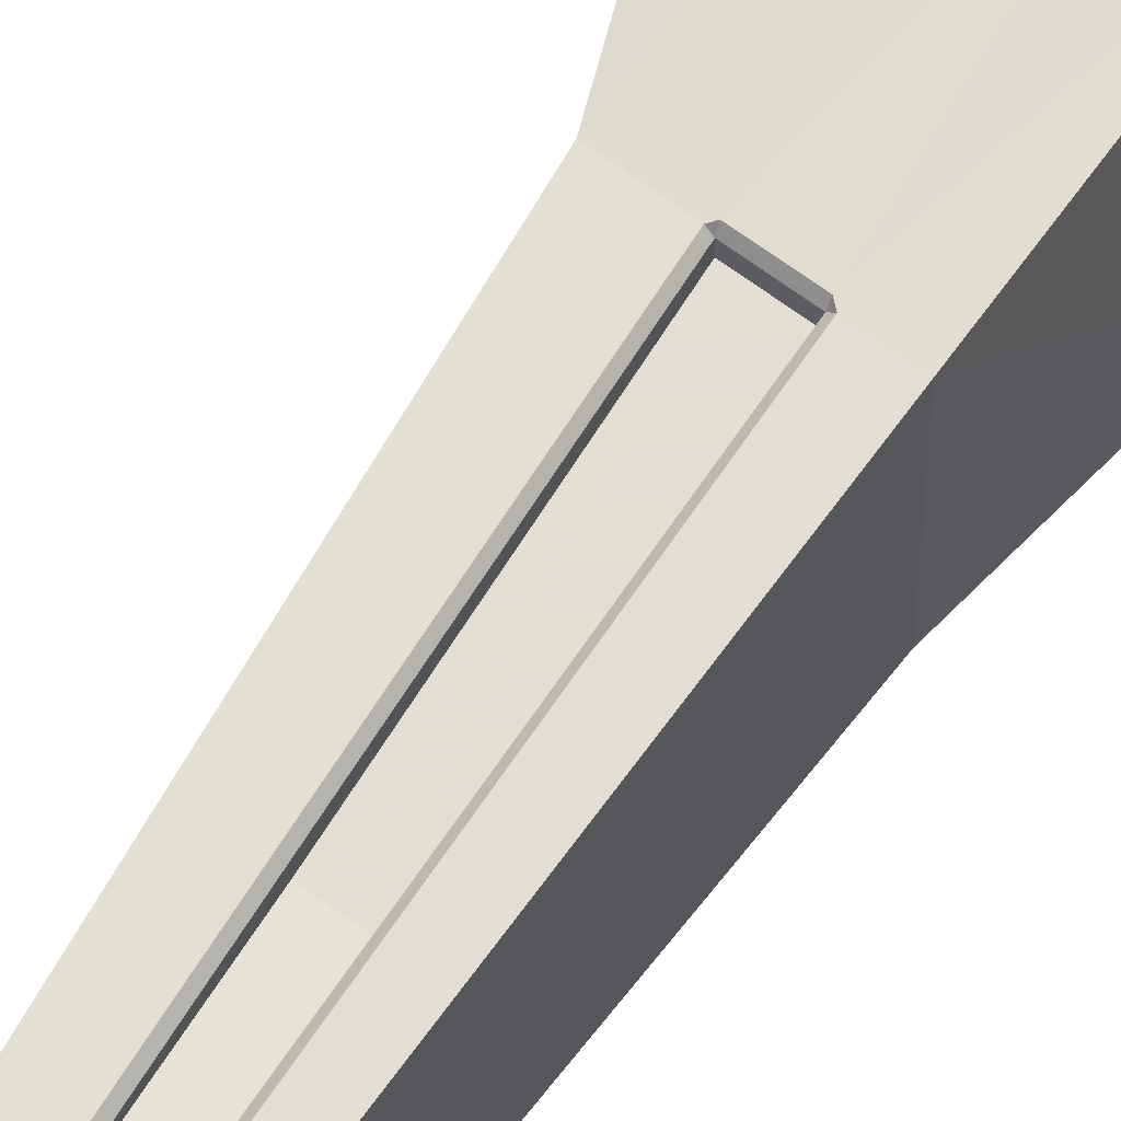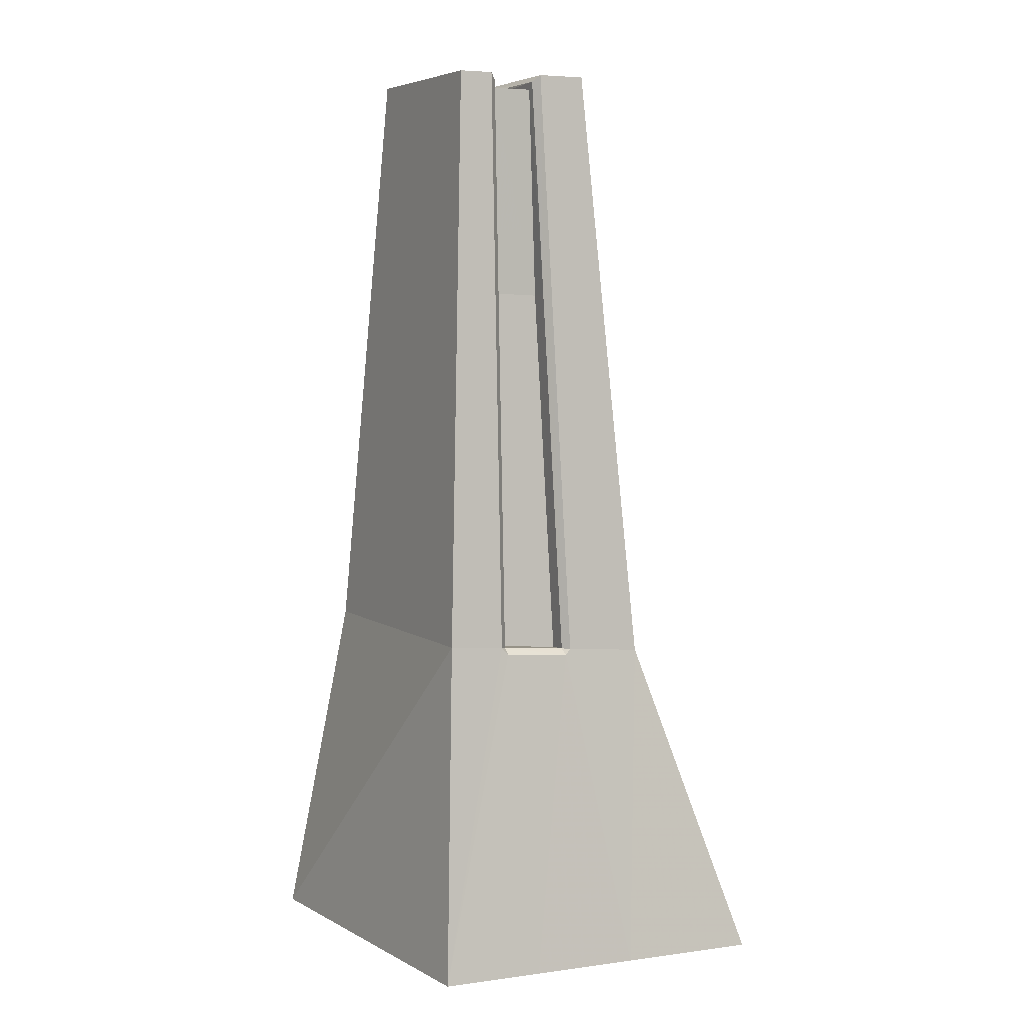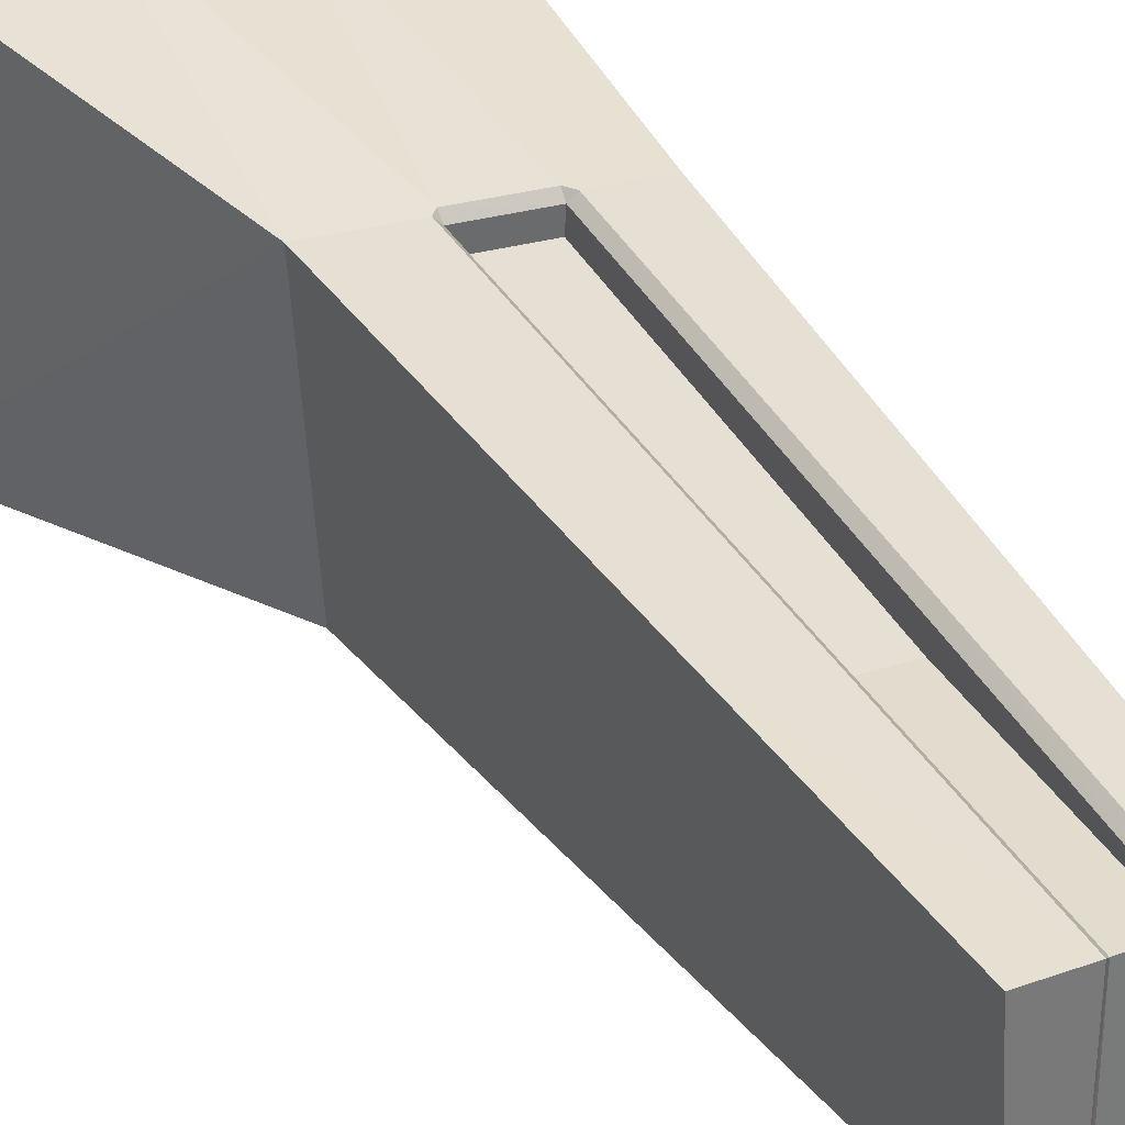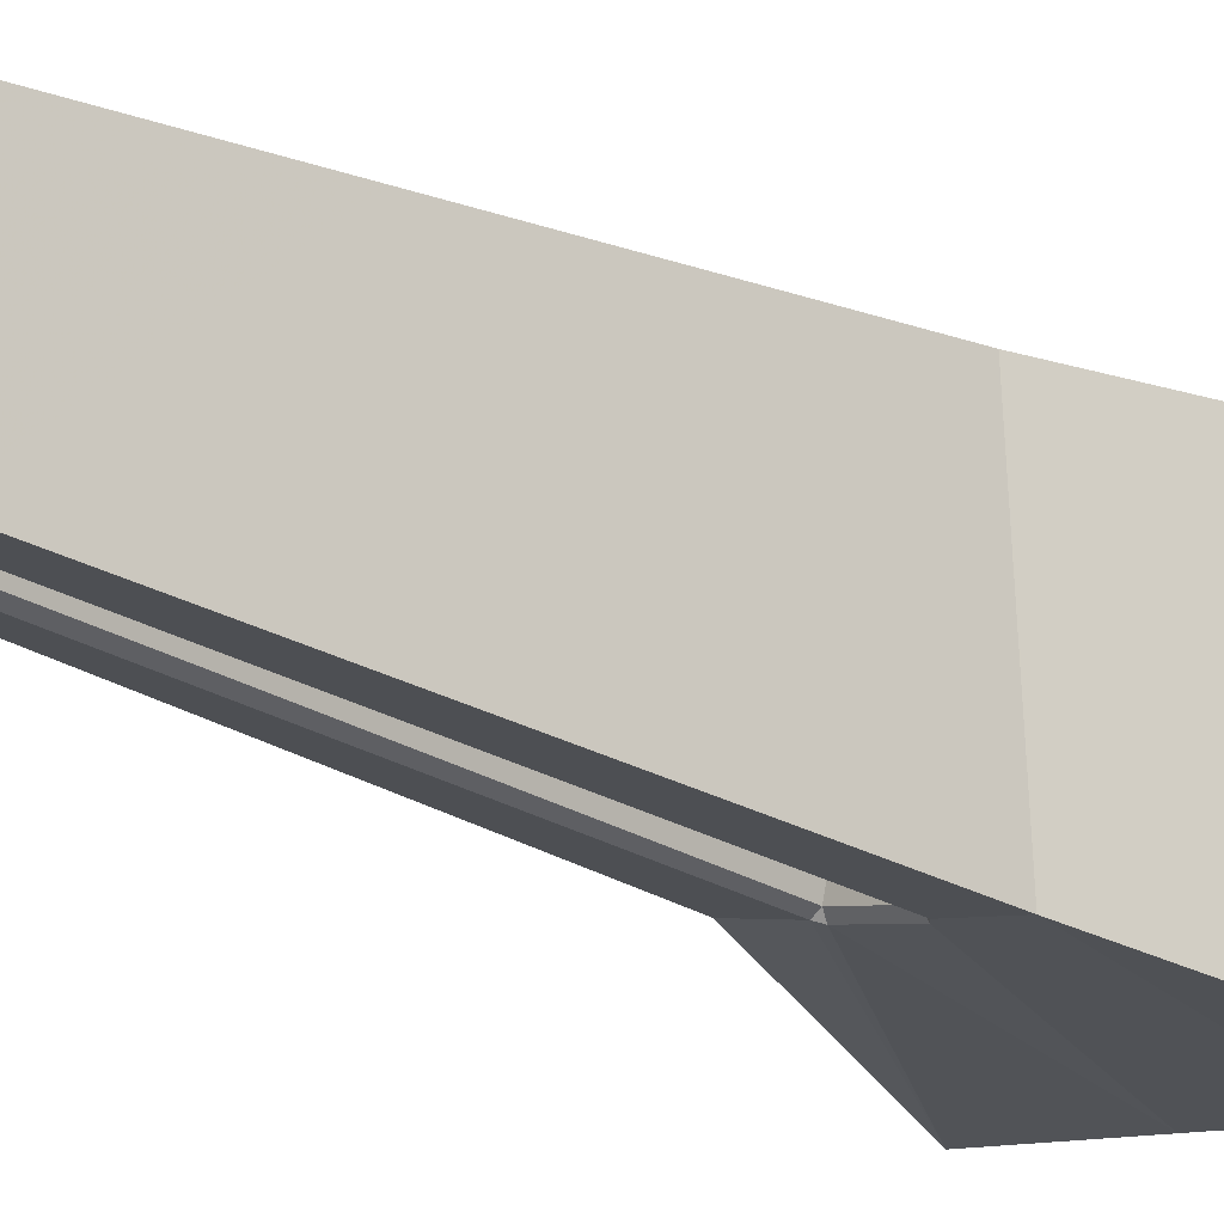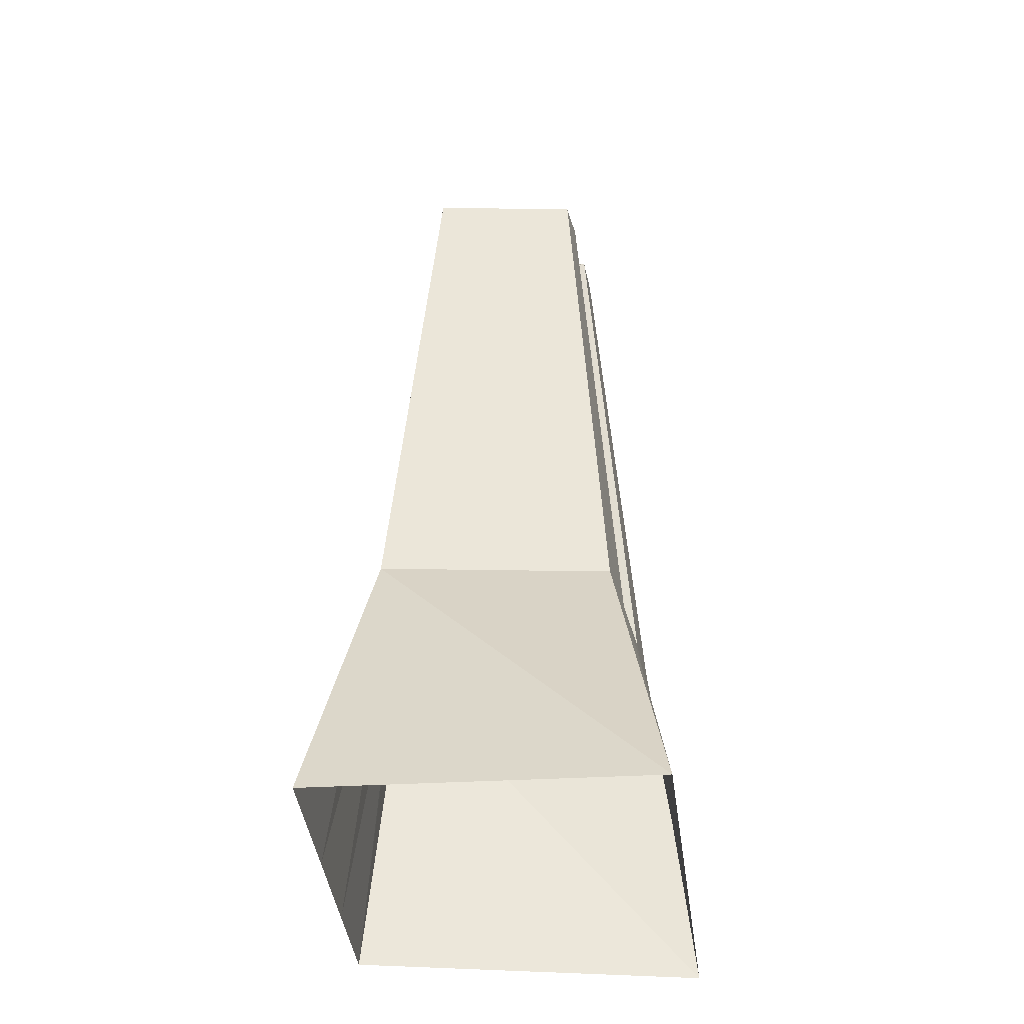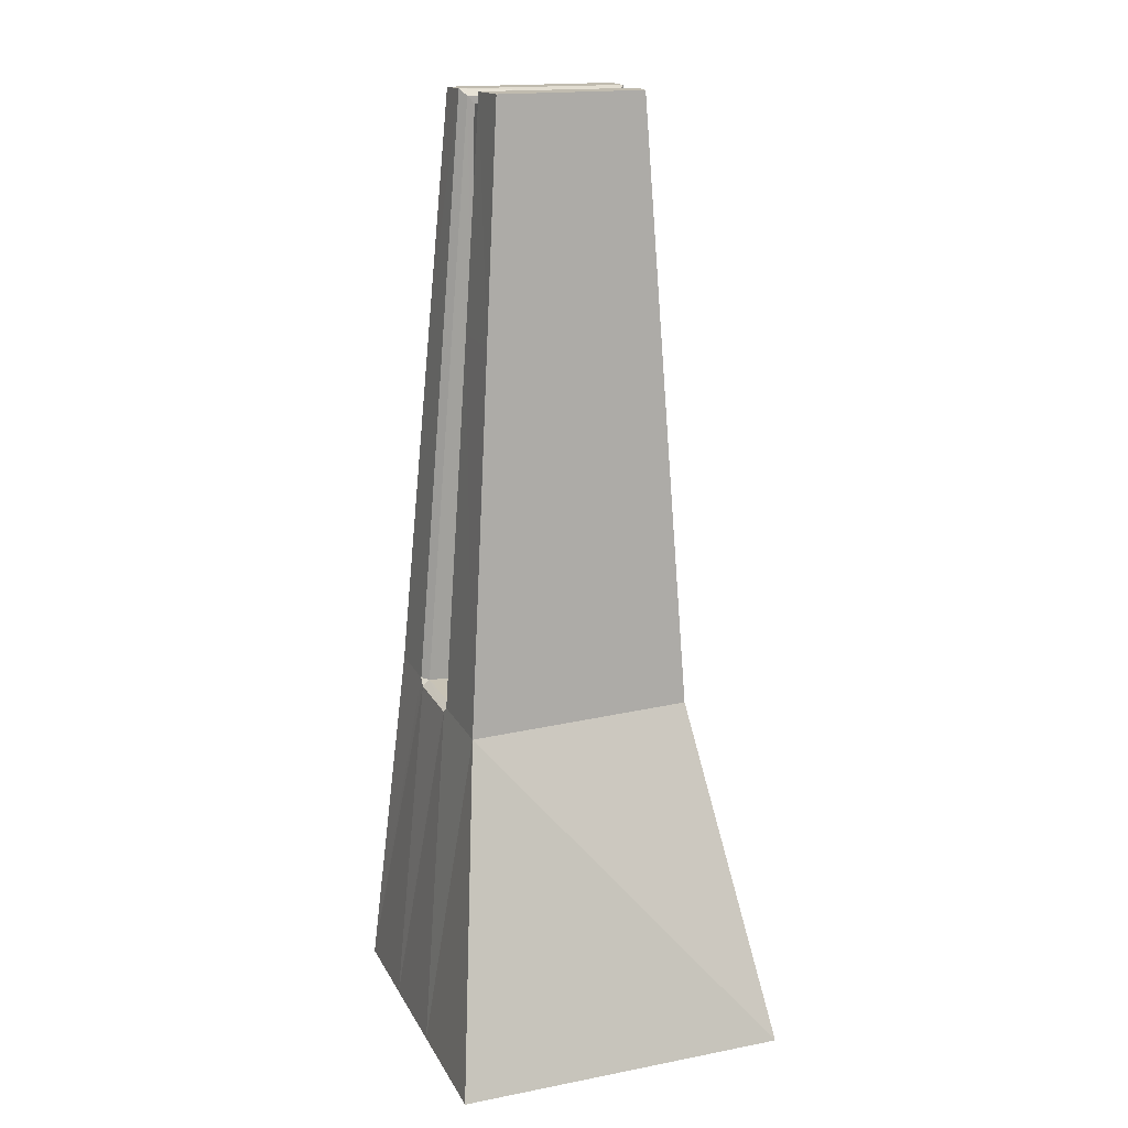
<metadata>
{"format":"obj","ext":"obj","renderer":"f3d","projection":"perspective","resolution":1024,"background":"white","views":[{"elev":62.3,"azim":-146.7,"up":"+Z"},{"elev":5.9,"azim":-25.9,"up":"+Y"},{"elev":33.7,"azim":153.0,"up":"+Z"},{"elev":-18.6,"azim":-136.1,"up":"+Z"},{"elev":-39.8,"azim":92.5,"up":"+Y"},{"elev":16.0,"azim":66.8,"up":"+Y"}]}
</metadata>
<code>
v -0.6827 -0 0.82
v 1.325 -0 0.948
v 1.371 -0 -1.003
v -0.9516 -0 -1.216
v -0.6296 2.021 -0.9842
v 0.6078 1.915 -0.7468
v 0.6959 1.915 0.6392
v -0.5567 2.021 0.6151
v -0.4113 5.477 -0.7069
v -0.3641 5.477 0.3461
v 0.3896 5.477 -0.5506
v 0.4466 5.477 0.3619
v 0.5329 -0 0.8974
v 0.4545 -0 -1.087
v -0.08919 -0 0.8578
v -0.2651 -0 -1.153
v 0.5408 4.131 0.4667
v -0.4369 4.171 0.4478
v -0.4938 4.171 -0.8117
v 0.4721 4.131 -0.6248
v -0.1844 1.978 0.4654
v -0.1456 4.148 0.2965
v 0.2036 1.946 0.4728
v 0.1573 4.135 0.3023
v -0.1232 5.395 0.2723
v 0.1279 5.395 0.2772
v 0.1148 5.396 -0.5351
v -0.1333 5.396 -0.5836
v 0.1464 1.947 -0.6862
v -0.2369 1.98 -0.7598
v -0.1813 4.149 -0.6022
v 0.1179 4.137 -0.5443
v 0.2021 1.954 0.59
v 0.208 1.919 0.6349
v 0.2405 1.954 0.6305
v 0.1939 4.145 0.46
v 0.1555 4.144 0.4191
v 0.1677 1.955 -0.8013
v 0.2135 1.953 -0.8321
v 0.1802 1.92 -0.8452
v -0.2157 1.987 -0.8747
v -0.2095 1.952 -0.9186
v -0.2473 1.993 -0.9205
v 0.1662 5.477 -0.6035
v 0.1223 5.439 -0.5764
v 0.185 4.145 -0.6898
v 0.1389 4.144 -0.6584
v -0.1859 1.987 0.5824
v -0.2254 1.993 0.6215
v -0.1846 1.952 0.6268
v -0.1869 4.161 0.4526
v -0.1473 4.156 0.4132
v -0.1598 5.477 -0.6671
v -0.1263 5.437 -0.6221
v -0.192 4.161 -0.7628
v -0.1603 4.157 -0.7163
v 0.1655 5.477 0.3564
v 0.1272 5.439 0.3187
v -0.1633 5.477 0.35
v -0.1239 5.438 0.3136
f 1 15 50 49 8
f 7 2 3 6
f 16 4 5 43 42
f 4 1 8 5
f 5 8 18 19
f 20 17 7 6
f 13 2 7 35 34
f 3 14 40 39 6
f 15 13 34 50
f 22 21 23 24
f 25 26 27 28
f 29 30 31 32
f 14 16 42 40
f 11 12 17 20
f 25 22 24 26
f 18 10 9 19
f 32 31 28 27
f 48 33 23 21
f 38 41 30 29
f 34 33 48 50
f 33 35 36 37
f 37 36 57 58
f 39 38 47 46
f 38 40 42 41
f 41 43 55 56
f 44 45 58 57
f 45 44 46 47
f 49 48 52 51
f 51 52 60 59
f 53 54 56 55
f 54 53 59 60
f 55 43 5 19
f 8 49 51 18
f 10 59 53 9
f 36 35 7 17
f 57 12 11 44
f 6 39 46 20
f 57 36 17 12
f 18 51 59 10
f 55 19 9 53
f 20 46 44 11
f 52 48 21 22
f 33 37 24 23
f 58 45 27 26
f 54 60 25 28
f 41 56 31 30
f 47 38 29 32
f 60 52 22 25
f 37 58 26 24
f 56 54 28 31
f 45 47 32 27
f 33 34 35
f 38 39 40
f 41 42 43
f 48 49 50

</code>
